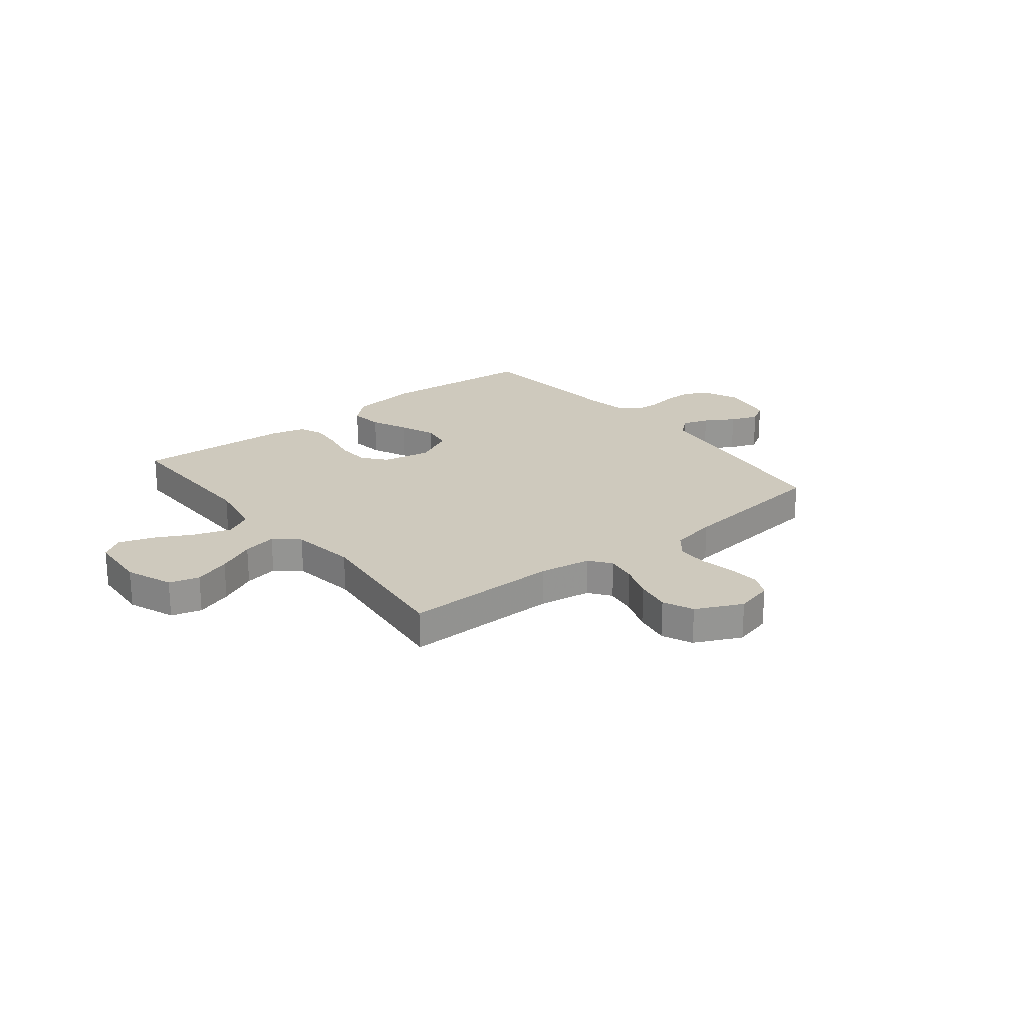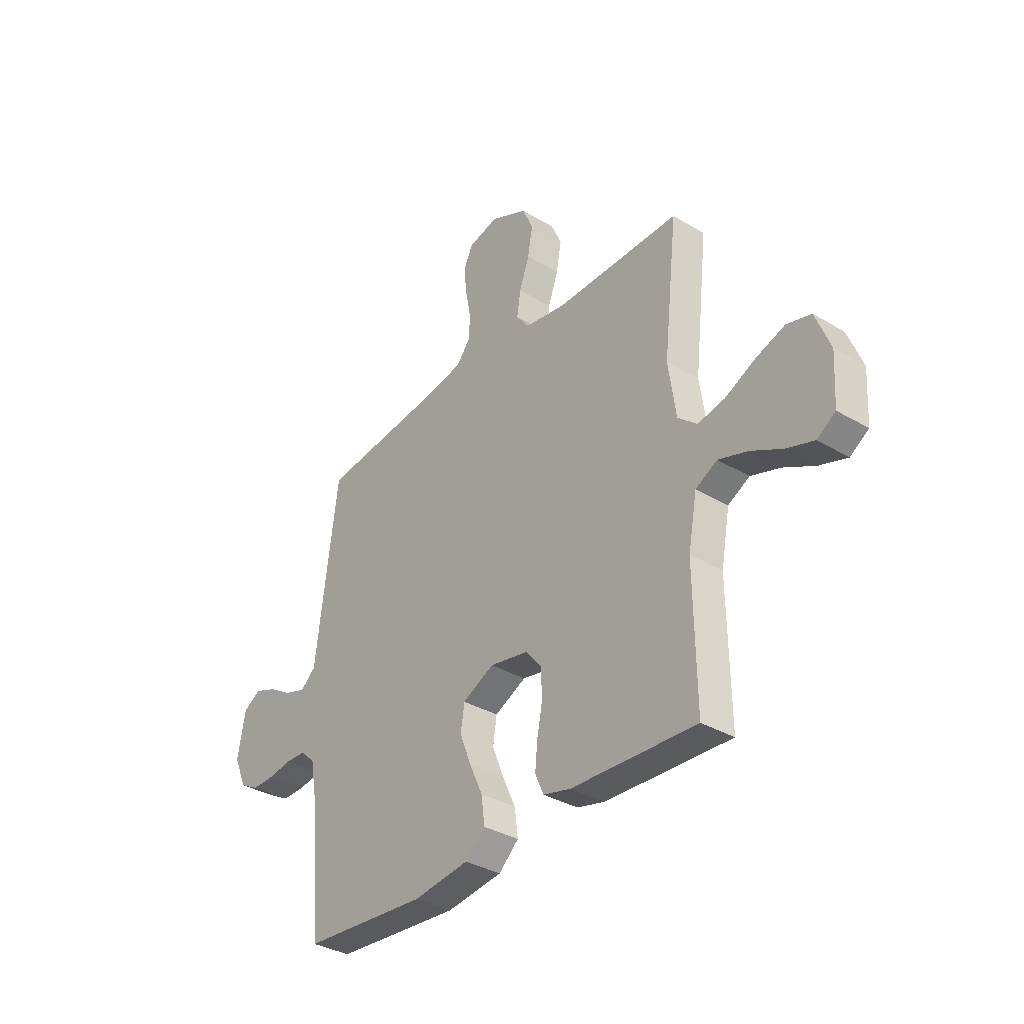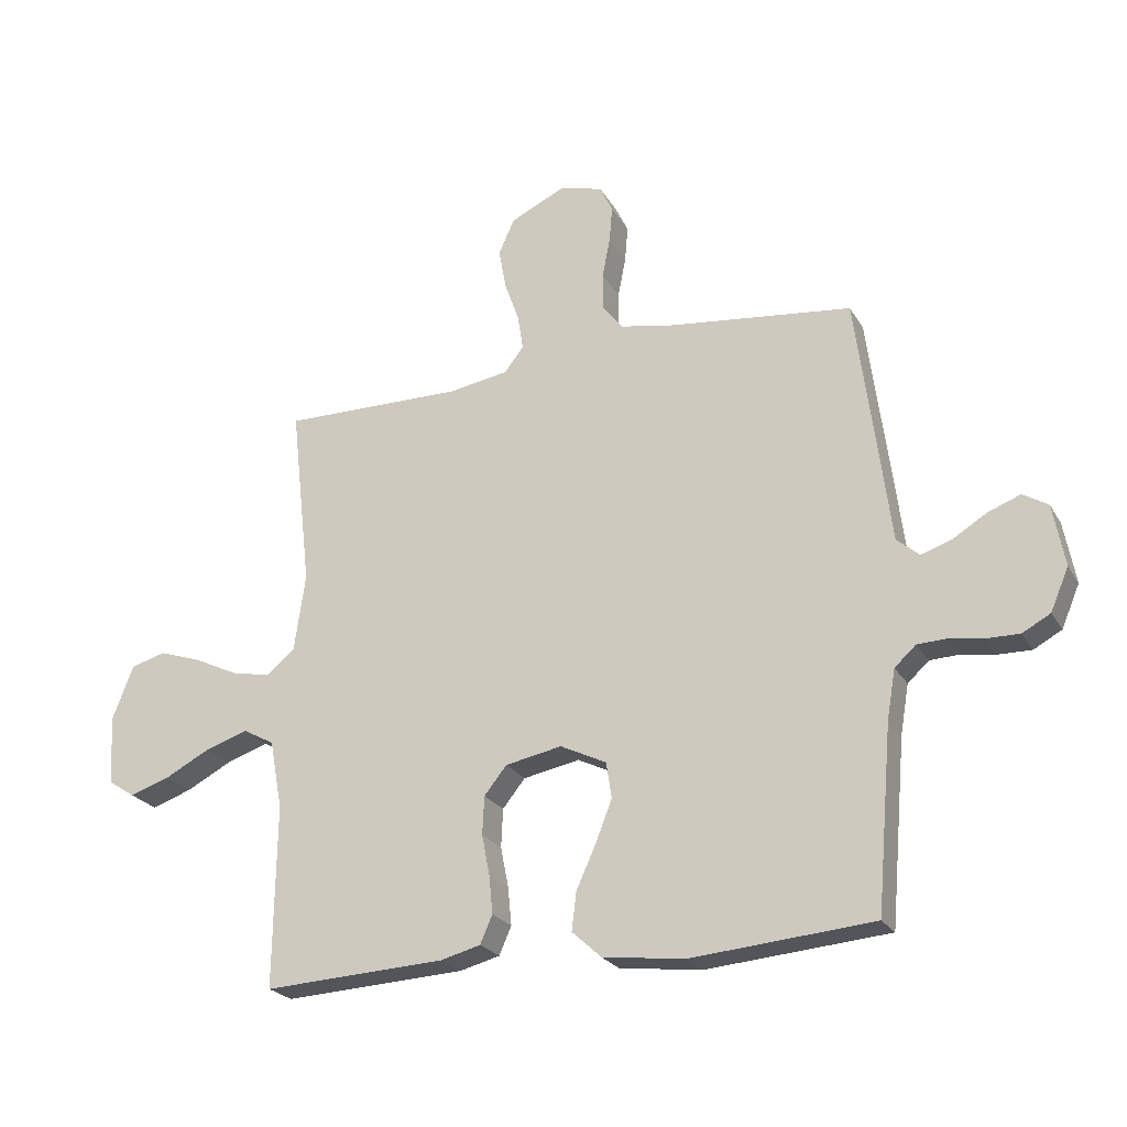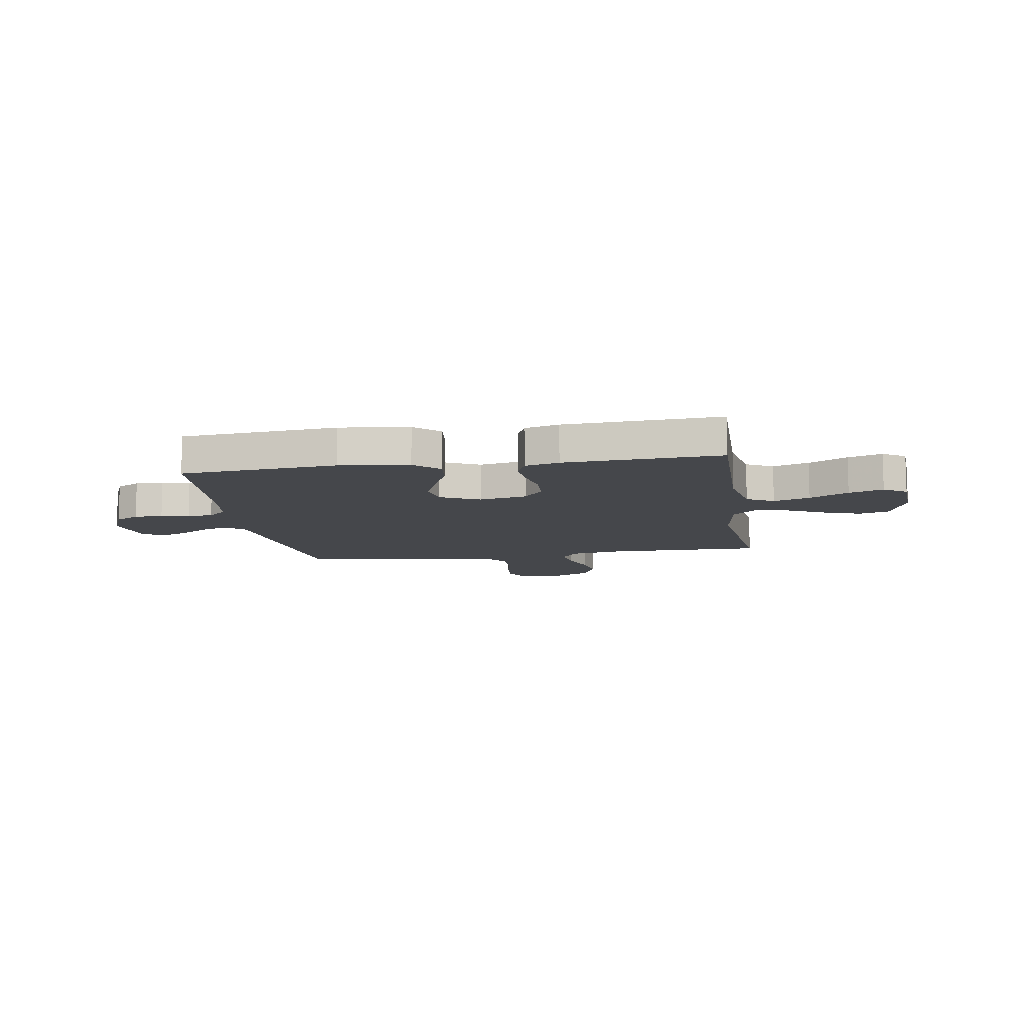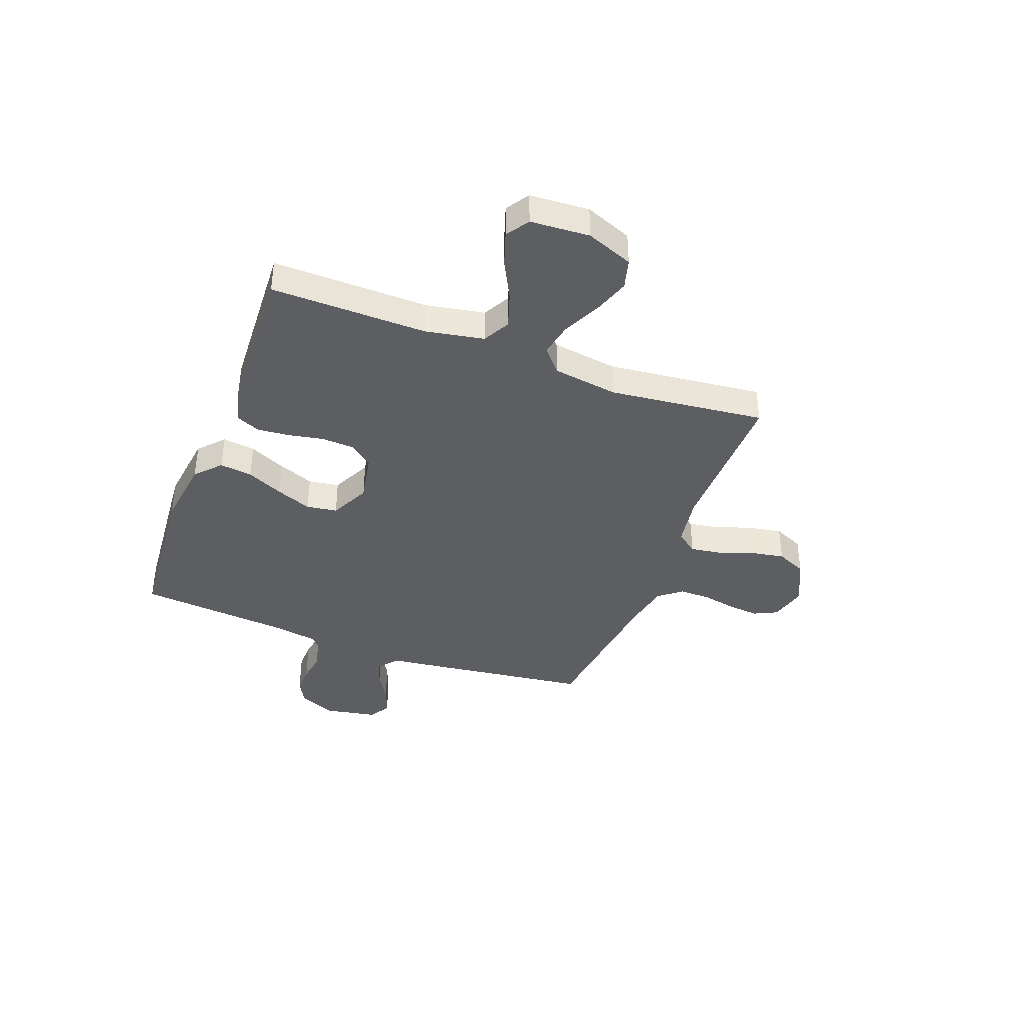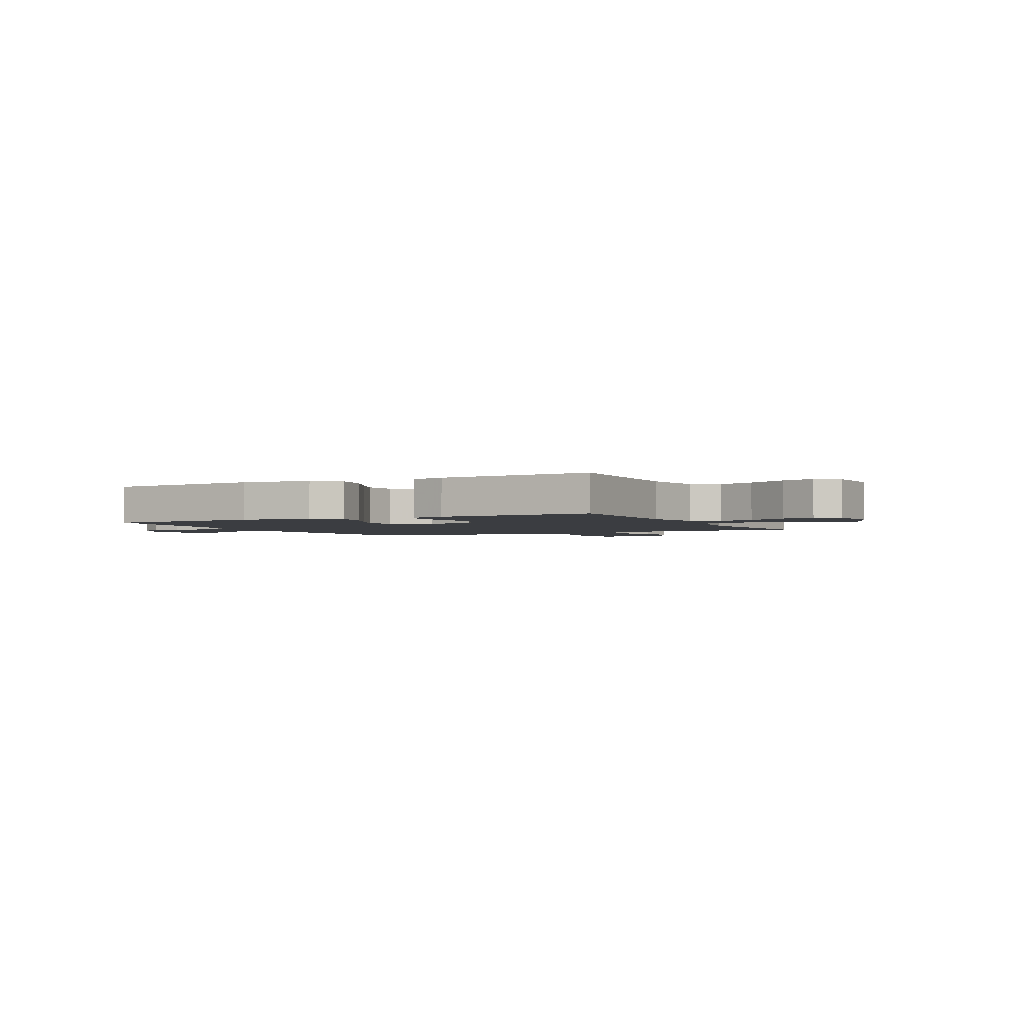
<metadata>
{"format":"obj","ext":"obj","renderer":"f3d","projection":"perspective","resolution":1024,"background":"white","views":[{"elev":22.7,"azim":-38.5,"up":"+Y"},{"elev":-34.8,"azim":-128.6,"up":"+Z"},{"elev":-23.6,"azim":23.4,"up":"+Z"},{"elev":-10.6,"azim":-170.9,"up":"+Y"},{"elev":-39.3,"azim":-110.7,"up":"+Y"},{"elev":-2.3,"azim":-152.8,"up":"+Y"}]}
</metadata>
<code>
v 0.5 0.07 -0.5
v 0.2 0.07 -0.525
v 0.066 0.07 -0.508
v 0.018 0.07 -0.464
v 0.026 0.07 -0.401
v 0.058 0.07 -0.331
v 0.085 0.07 -0.262
v 0.076 0.07 -0.203
v 0 0.07 -0.166
v -0.093 0.07 -0.184
v -0.13 0.07 -0.23
v -0.133 0.07 -0.293
v -0.12 0.07 -0.36
v -0.114 0.07 -0.422
v -0.134 0.07 -0.468
v -0.2 0.07 -0.485
v -0.5 0.07 -0.5
v -0.496 0.07 -0.2
v -0.517 0.07 -0.087
v -0.569 0.07 -0.059
v -0.639 0.07 -0.082
v -0.714 0.07 -0.121
v -0.78 0.07 -0.143
v -0.824 0.07 -0.114
v -0.831 0.07 0
v -0.796 0.07 0.09
v -0.738 0.07 0.106
v -0.668 0.07 0.082
v -0.595 0.07 0.047
v -0.53 0.07 0.034
v -0.484 0.07 0.074
v -0.466 0.07 0.2
v -0.5 0.07 0.5
v -0.2 0.07 0.496
v -0.101 0.07 0.512
v -0.07 0.07 0.553
v -0.079 0.07 0.611
v -0.103 0.07 0.678
v -0.115 0.07 0.745
v -0.089 0.07 0.803
v 0 0.07 0.845
v 0.072 0.07 0.827
v 0.094 0.07 0.782
v 0.089 0.07 0.722
v 0.076 0.07 0.656
v 0.076 0.07 0.596
v 0.111 0.07 0.552
v 0.2 0.07 0.535
v 0.5 0.07 0.5
v 0.539 0.07 0.2
v 0.553 0.07 0.088
v 0.59 0.07 0.056
v 0.641 0.07 0.073
v 0.697 0.07 0.107
v 0.75 0.07 0.127
v 0.791 0.07 0.102
v 0.81 0.07 0
v 0.78 0.07 -0.07
v 0.734 0.07 -0.095
v 0.679 0.07 -0.094
v 0.624 0.07 -0.085
v 0.575 0.07 -0.087
v 0.54 0.07 -0.119
v 0.526 0.07 -0.2
v 0.5 0 -0.5
v 0.2 0 -0.525
v 0.066 0 -0.508
v 0.018 0 -0.464
v 0.026 0 -0.401
v 0.058 0 -0.331
v 0.085 0 -0.262
v 0.076 0 -0.203
v 0 0 -0.166
v -0.093 0 -0.184
v -0.13 0 -0.23
v -0.133 0 -0.293
v -0.12 0 -0.36
v -0.114 0 -0.422
v -0.134 0 -0.468
v -0.2 0 -0.485
v -0.5 0 -0.5
v -0.496 0 -0.2
v -0.517 0 -0.087
v -0.569 0 -0.059
v -0.639 0 -0.082
v -0.714 0 -0.121
v -0.78 0 -0.143
v -0.824 0 -0.114
v -0.831 0 0
v -0.796 0 0.09
v -0.738 0 0.106
v -0.668 0 0.082
v -0.595 0 0.047
v -0.53 0 0.034
v -0.484 0 0.074
v -0.466 0 0.2
v -0.5 0 0.5
v -0.2 0 0.496
v -0.101 0 0.512
v -0.07 0 0.553
v -0.079 0 0.611
v -0.103 0 0.678
v -0.115 0 0.745
v -0.089 0 0.803
v 0 0 0.845
v 0.072 0 0.827
v 0.094 0 0.782
v 0.089 0 0.722
v 0.076 0 0.656
v 0.076 0 0.596
v 0.111 0 0.552
v 0.2 0 0.535
v 0.5 0 0.5
v 0.539 0 0.2
v 0.553 0 0.088
v 0.59 0 0.056
v 0.641 0 0.073
v 0.697 0 0.107
v 0.75 0 0.127
v 0.791 0 0.102
v 0.81 0 0
v 0.78 0 -0.07
v 0.734 0 -0.095
v 0.679 0 -0.094
v 0.624 0 -0.085
v 0.575 0 -0.087
v 0.54 0 -0.119
v 0.526 0 -0.2
f 59 60 61
f 58 59 61
f 57 58 61
f 56 57 61
f 55 56 61
f 54 55 61
f 53 54 61
f 52 53 61 62
f 51 52 62 63
f 51 63 64
f 50 51 64
f 49 50 64
f 48 49 64
f 43 44 45
f 42 43 45
f 41 42 45
f 40 41 45
f 39 40 45
f 38 39 45
f 37 38 45
f 36 37 45 46
f 35 36 46 47
f 32 33 34
f 31 32 34 35
f 27 28 29
f 26 27 29
f 25 26 29
f 24 25 29
f 23 24 29
f 22 23 29
f 21 22 29
f 20 21 29 30
f 19 20 30 31
f 16 17 18
f 15 16 18
f 14 15 18
f 13 14 18
f 12 13 18
f 19 31 35
f 18 19 35
f 12 18 35
f 11 12 35
f 4 5 6
f 3 4 6
f 2 3 6
f 1 2 6
f 64 1 6
f 64 6 7
f 48 64 7 8
f 35 47 48
f 11 35 48
f 10 11 48
f 9 10 48
f 8 9 48
f 125 124 123
f 125 123 122
f 125 122 121
f 125 121 120
f 125 120 119
f 125 119 118
f 125 118 117
f 126 125 117 116
f 127 126 116 115
f 128 127 115
f 128 115 114
f 128 114 113
f 128 113 112
f 109 108 107
f 109 107 106
f 109 106 105
f 109 105 104
f 109 104 103
f 109 103 102
f 109 102 101
f 110 109 101 100
f 111 110 100 99
f 98 97 96
f 99 98 96 95
f 93 92 91
f 93 91 90
f 93 90 89
f 93 89 88
f 93 88 87
f 93 87 86
f 93 86 85
f 94 93 85 84
f 95 94 84 83
f 82 81 80
f 82 80 79
f 82 79 78
f 82 78 77
f 82 77 76
f 99 95 83
f 99 83 82
f 99 82 76
f 99 76 75
f 70 69 68
f 70 68 67
f 70 67 66
f 70 66 65
f 70 65 128
f 71 70 128
f 72 71 128 112
f 112 111 99
f 112 99 75
f 112 75 74
f 112 74 73
f 112 73 72
f 1 65 66 2
f 2 66 67 3
f 3 67 68 4
f 4 68 69 5
f 5 69 70 6
f 6 70 71 7
f 7 71 72 8
f 8 72 73 9
f 9 73 74 10
f 10 74 75 11
f 11 75 76 12
f 12 76 77 13
f 13 77 78 14
f 14 78 79 15
f 15 79 80 16
f 16 80 81 17
f 17 81 82 18
f 18 82 83 19
f 19 83 84 20
f 20 84 85 21
f 21 85 86 22
f 22 86 87 23
f 23 87 88 24
f 24 88 89 25
f 25 89 90 26
f 26 90 91 27
f 27 91 92 28
f 28 92 93 29
f 29 93 94 30
f 30 94 95 31
f 31 95 96 32
f 32 96 97 33
f 33 97 98 34
f 34 98 99 35
f 35 99 100 36
f 36 100 101 37
f 37 101 102 38
f 38 102 103 39
f 39 103 104 40
f 40 104 105 41
f 41 105 106 42
f 42 106 107 43
f 43 107 108 44
f 44 108 109 45
f 45 109 110 46
f 46 110 111 47
f 47 111 112 48
f 48 112 113 49
f 49 113 114 50
f 50 114 115 51
f 51 115 116 52
f 52 116 117 53
f 53 117 118 54
f 54 118 119 55
f 55 119 120 56
f 56 120 121 57
f 57 121 122 58
f 58 122 123 59
f 59 123 124 60
f 60 124 125 61
f 61 125 126 62
f 62 126 127 63
f 63 127 128 64
f 64 128 65 1

</code>
